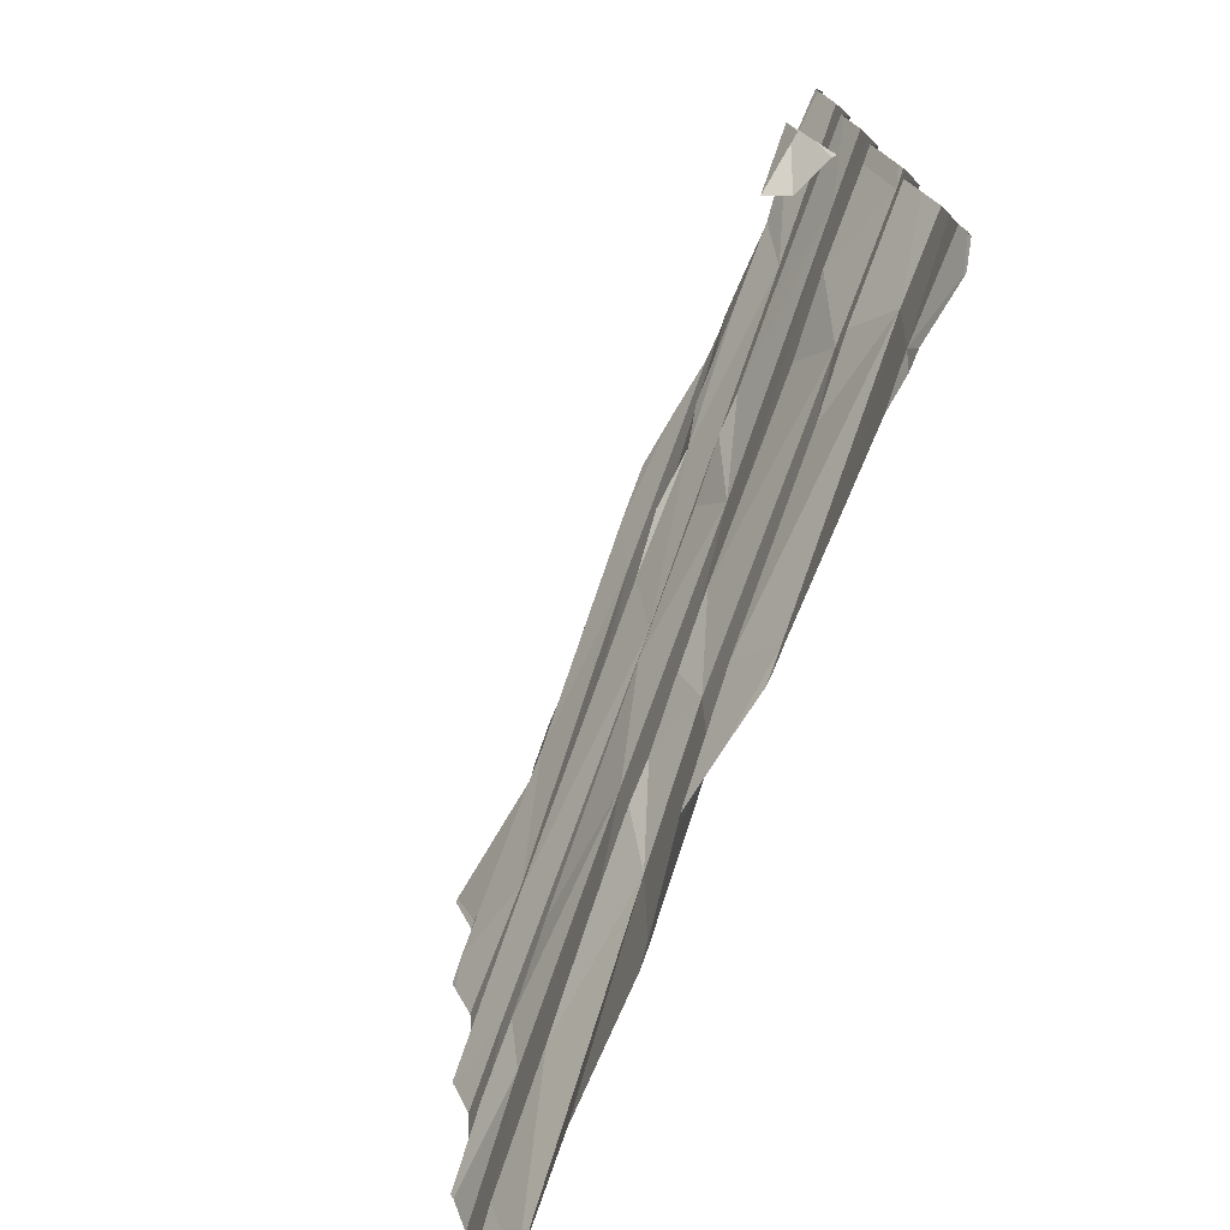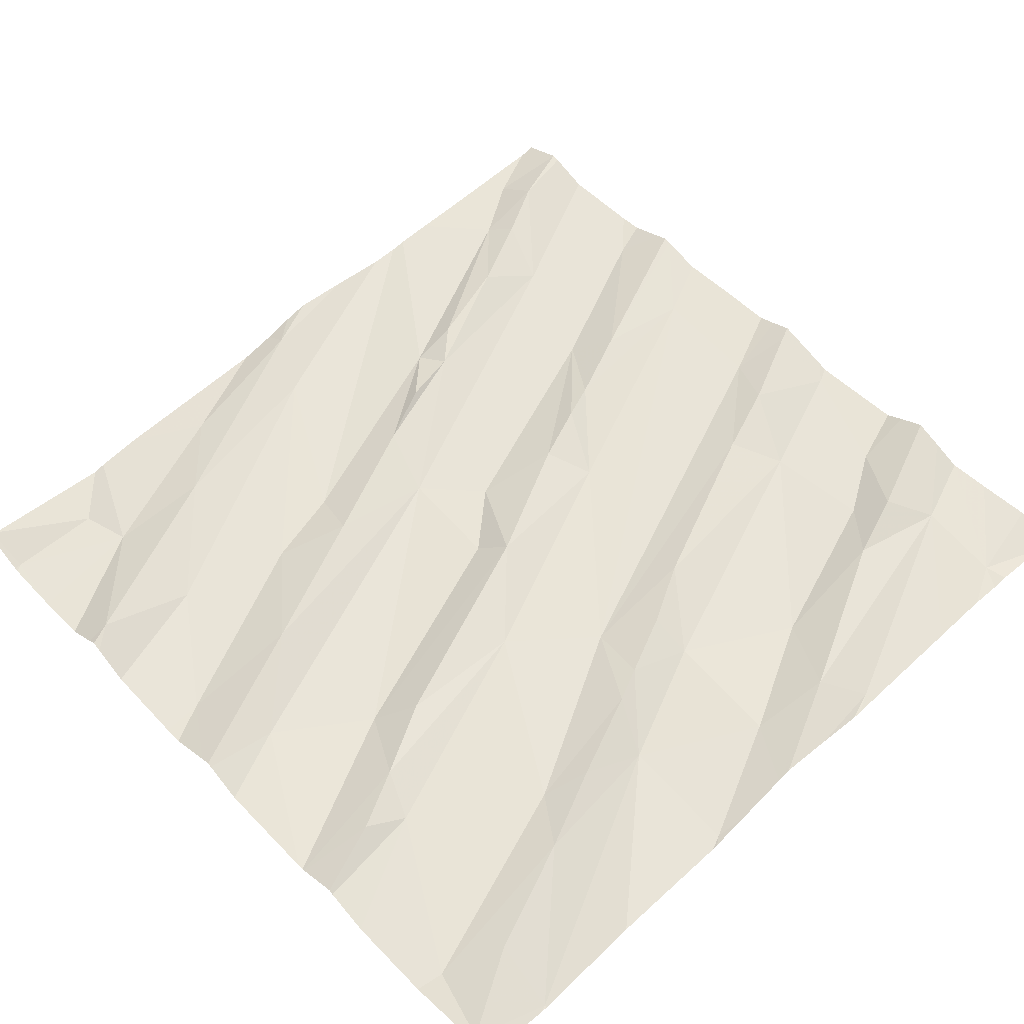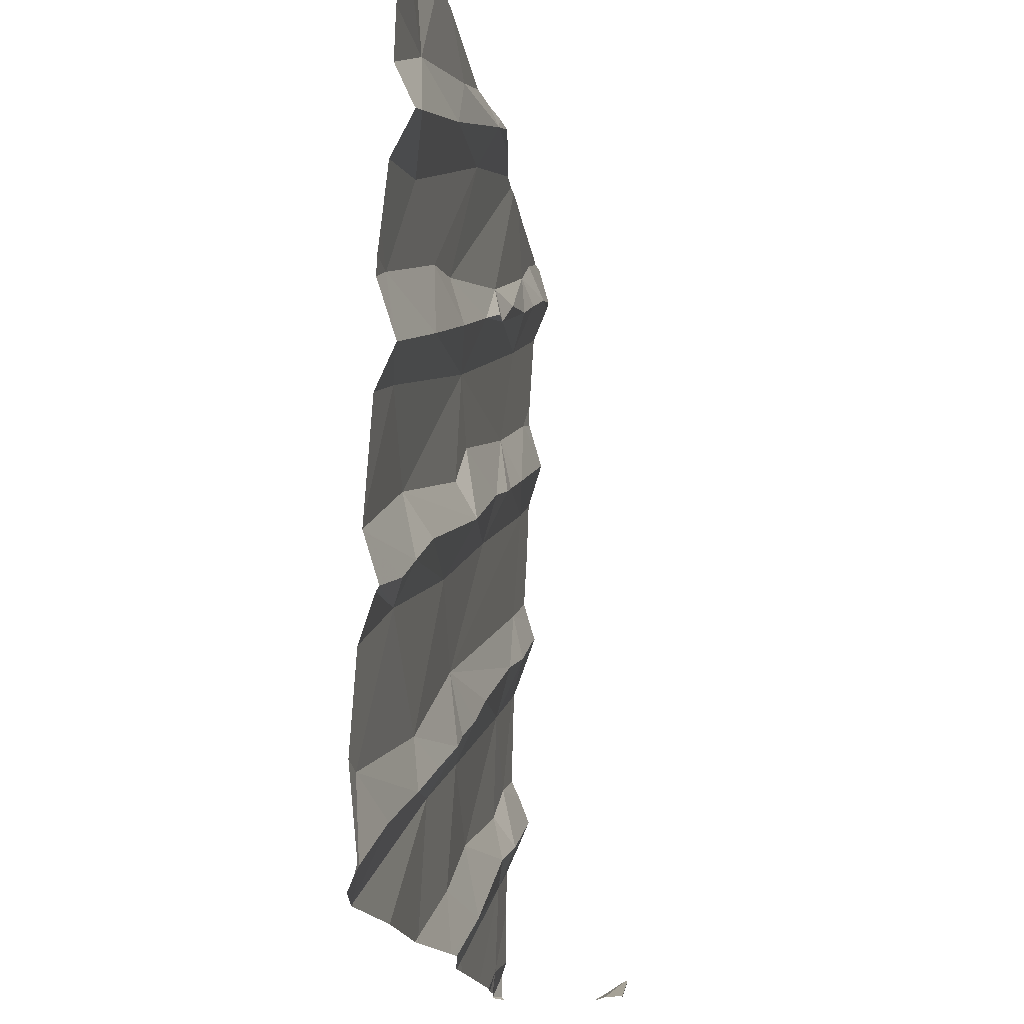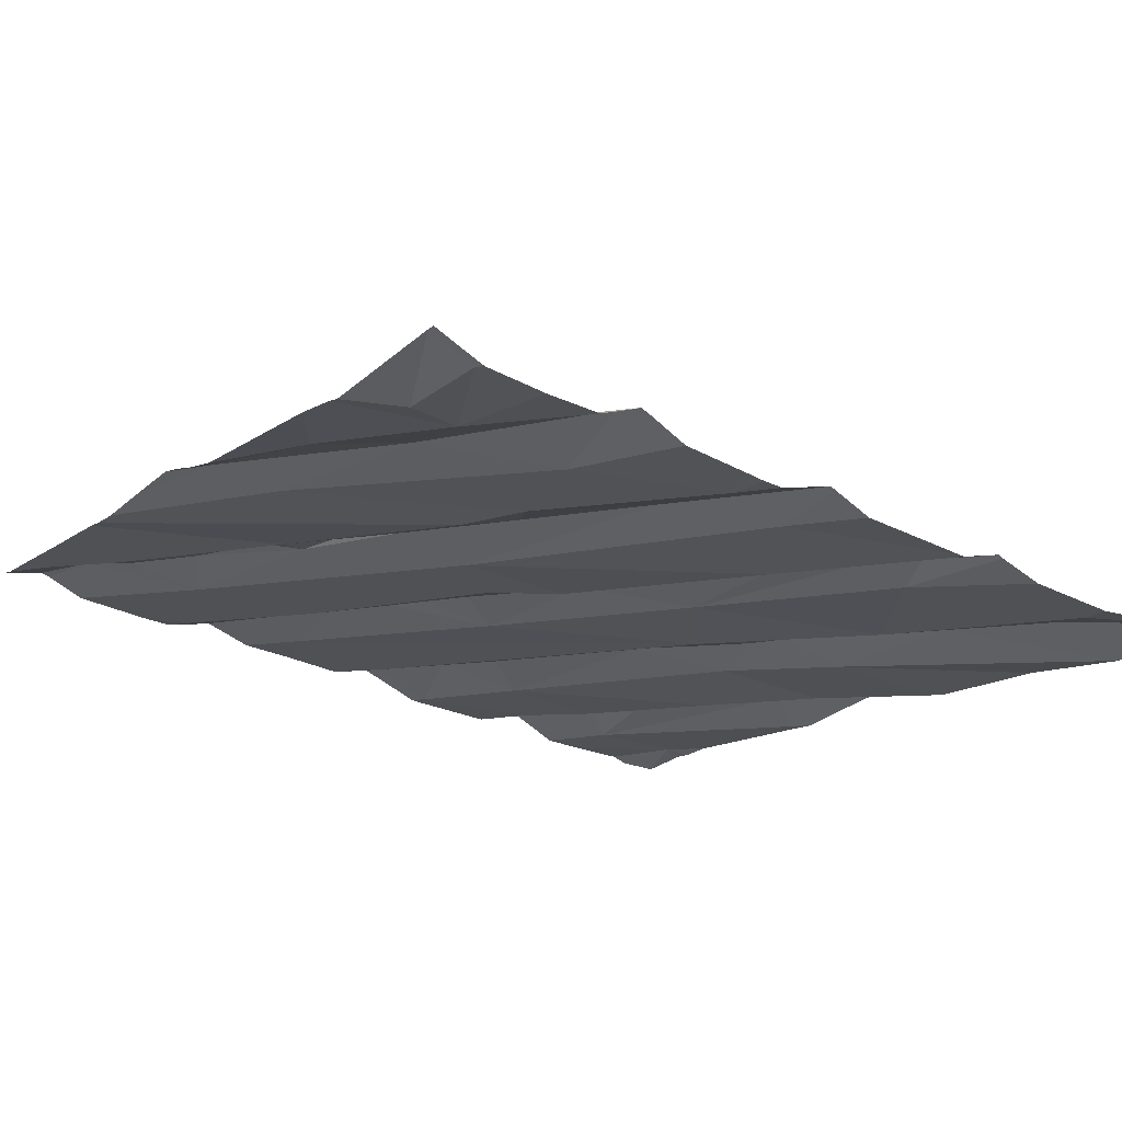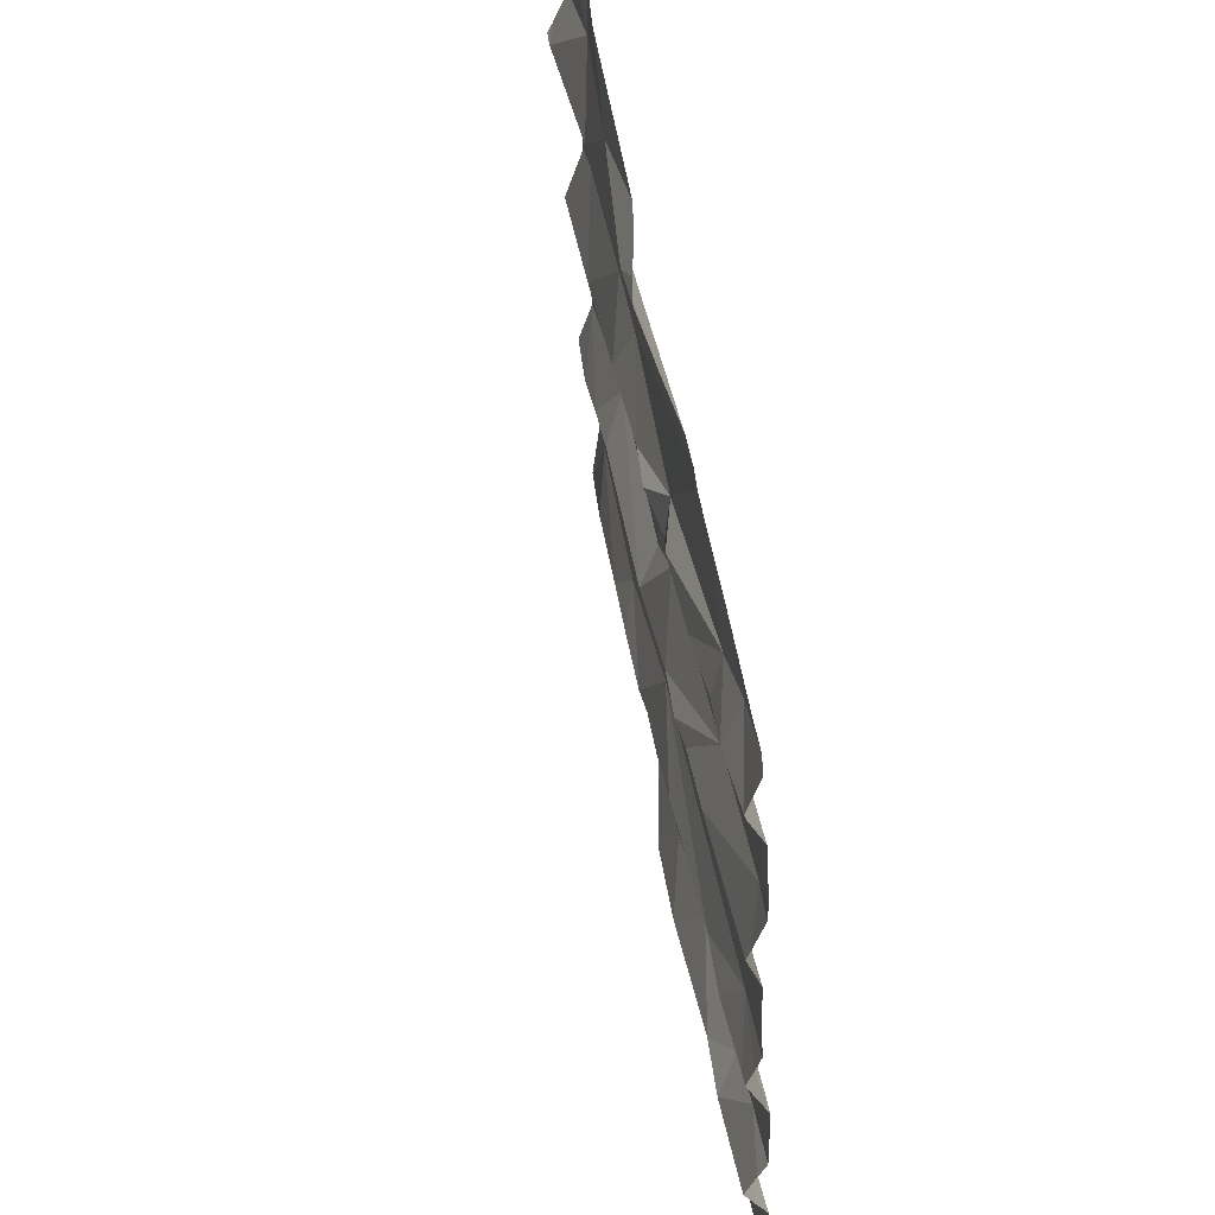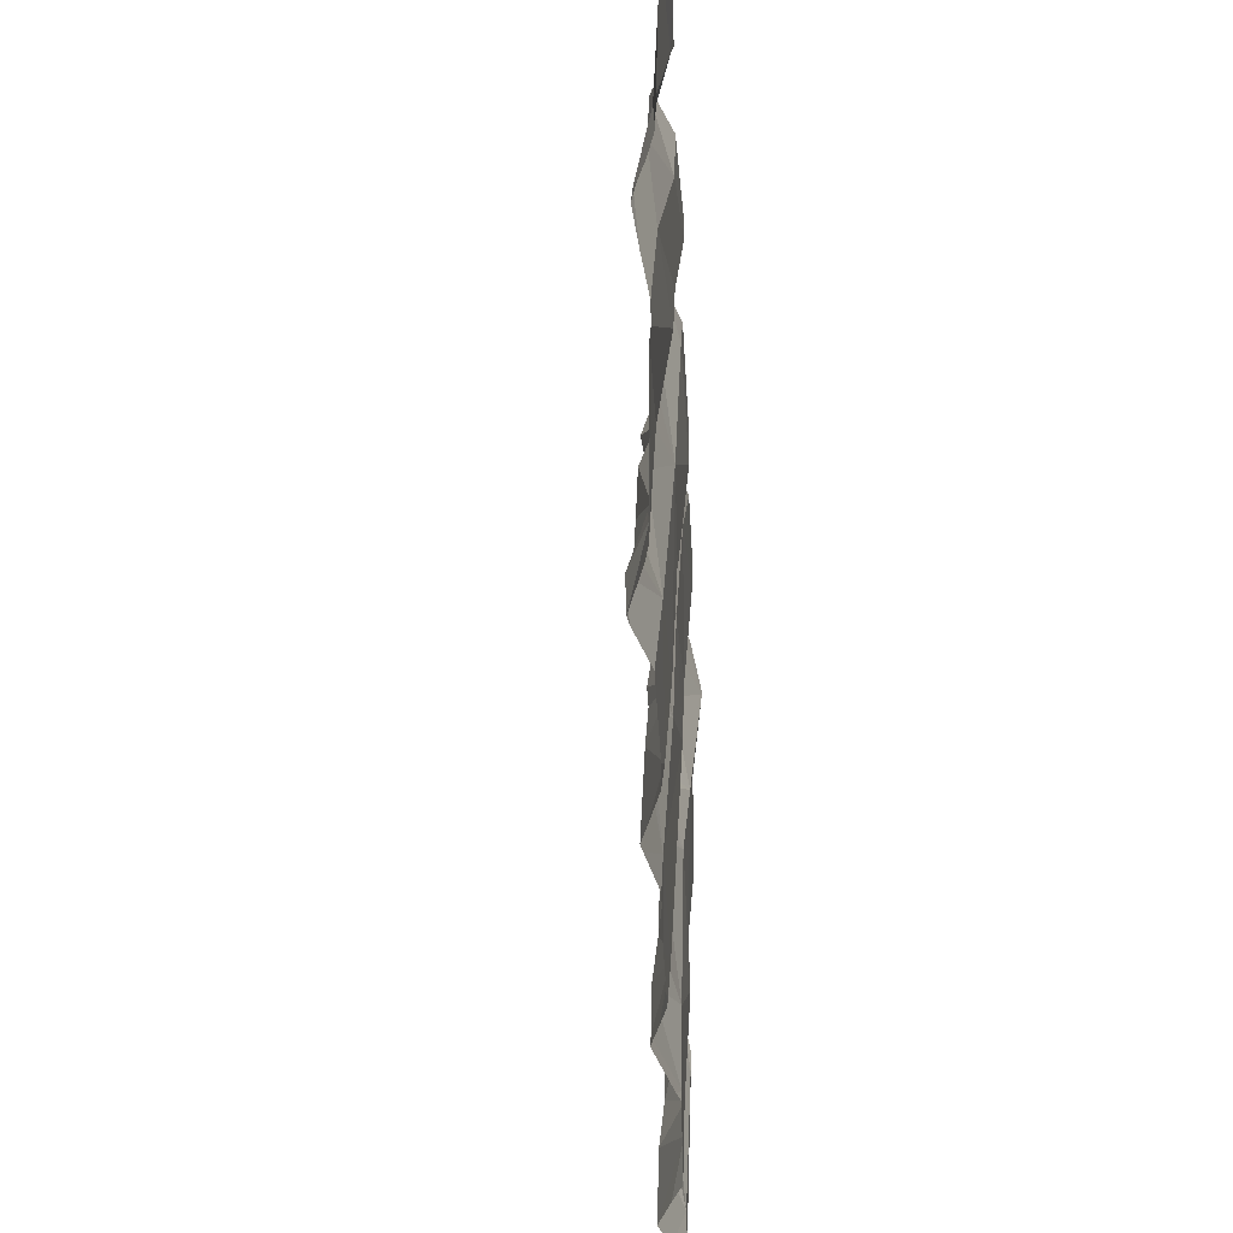
<metadata>
{"format":"obj","ext":"obj","renderer":"f3d","projection":"perspective","resolution":1024,"background":"white","views":[{"elev":-75.3,"azim":59.4,"up":"+Y"},{"elev":48.7,"azim":-42.6,"up":"+Z"},{"elev":-16.6,"azim":-89.9,"up":"+Y"},{"elev":-24.6,"azim":-125.5,"up":"+Z"},{"elev":55.7,"azim":72.8,"up":"+Y"},{"elev":41.9,"azim":83.5,"up":"+Y"}]}
</metadata>
<code>
v -32.61 234.4 502.5
v -32.48 234.4 502.5
v -32.54 232.5 502.4
v -32.8 234.4 502.5
v -33.61 232.5 502.2
v -31.92 234.4 502.6
v -33.43 234.4 502.3
v -33.33 234.4 502.4
v -33.46 234.4 502.3
v -31.88 232.5 502.5
v -32.19 234.4 502.5
v -33.05 232.5 502.3
v -32.3 234.4 502.5
v -33.78 234.4 502.3
v -32.86 234.4 502.4
v -33.61 232.5 502.2
v -32.95 234.4 502.4
v -33.77 234.4 502.3
v -31.93 232.5 502.4
v -32.84 232.5 502.4
v -32.87 232.5 502.4
v -31.94 232.5 502.4
v -32.02 232.9 502.5
v -32.04 232.7 502.5
v -32.12 232.8 502.5
v -32.06 232.5 502.4
v -31.92 233.2 502.5
v -32.1 232.5 502.4
v -33.04 232.8 502.3
v -32.9 232.9 502.4
v -32.76 232.9 502.4
v -33.78 234.4 502.3
v -32.77 233 502.4
v -32.88 233 502.4
v -32.07 232.5 502.4
v -32.78 232.6 502.4
v -31.93 232.5 502.4
v -32.27 232.7 502.5
v -32.17 232.9 502.4
v -32.62 232.6 502.4
v -32.98 232.9 502.4
v -32.52 232.7 502.4
v -32.63 233 502.4
v -32.26 233.2 502.5
v -32.19 233.1 502.5
v -33.06 233.2 502.4
v -32.42 234.4 502.5
v -31.88 232.7 502.5
v -31.88 232.6 502.5
v -31.88 232.5 502.7
v -33.78 232.5 502.2
v -33.73 232.7 502.2
v -33.54 233 502.3
v -33.63 233.1 502.3
v -33.6 232.6 502.3
v -33.35 232.7 502.3
v -31.88 232.8 502.5
v -33.27 232.8 502.3
v -33.17 232.8 502.3
v -33.5 233.1 502.3
v -32.3 232.5 502.4
v -33.07 232.5 502.3
v -32.72 232.5 502.4
v -31.97 233.9 502.5
v -32.53 232.5 502.4
v -32.17 232.5 502.4
v -32.03 233.6 502.5
v -32.64 232.5 502.4
v -33.06 232.5 502.3
v -32.61 232.5 502.4
v -31.92 233.3 502.5
v -32.04 233.4 502.5
v -32.56 233.4 502.4
v -32.4 233.6 502.5
v -32.48 233.6 502.5
v -32.3 233.8 502.5
v -32.85 233.9 502.4
v -32.62 234 502.5
v -32.24 233.7 502.5
v -32.59 233.9 502.5
v -32.32 234.1 502.5
v -32.2 234 502.5
v -32.61 233.5 502.5
v -32.72 233.9 502.5
v -32.89 233.7 502.4
v -33.13 233.7 502.4
v -32.78 233.6 502.4
v -32.88 233.4 502.4
v -32.91 233.5 502.4
v -32.52 234 502.5
v -32.1 233.3 502.5
v -33.1 233.9 502.4
v -31.88 232.8 502.5
v -31.88 233 502.5
v -31.88 232.5 502.8
v -31.88 232.9 502.5
v -31.98 234.4 502.5
v -31.88 233 502.5
v -33.62 233.4 502.3
v -33.41 233.3 502.3
v -31.88 233.2 502.5
v -33.7 233.6 502.3
v -33.44 233.6 502.3
v -33.52 233.9 502.3
v -33.74 233.9 502.3
v -33.28 233.8 502.3
v -33.53 234.1 502.3
v -33.34 233.2 502.3
v -33.32 234.1 502.4
v -32.92 234.2 502.4
v -31.99 232.5 502.8
v -33.08 232.5 502.3
v -32.05 234.3 502.5
v -32.59 232.5 502.4
v -31.89 234.3 502.6
v -32.03 234.2 502.6
v -32.86 234.3 502.5
v -32.18 234.2 502.5
v -32.15 234.2 502.5
v -32.74 234.4 502.5
v -33.77 234.3 502.3
v -33.56 234.3 502.3
v -33.18 234.3 502.4
v -33.79 234.4 502.3
v -32.38 234.4 502.5
v -33.79 232.6 502.2
v -33.79 232.7 502.2
v -33.79 232.5 502.2
v -33.79 233.1 502.2
v -33.79 233 502.3
v -33.79 233 502.3
v -33.79 232.9 502.2
v -33.79 232.5 502.2
v -33.79 233.1 502.2
v -33.79 233.4 502.2
v -33.79 233.1 502.2
v -33.79 233.1 502.2
v -33.79 233.4 502.3
v -33.79 233.5 502.3
v -33.79 233.9 502.3
v -33.79 233.8 502.3
v -33.79 233.9 502.3
v -33.79 233.7 502.3
v -33.79 233.6 502.2
v -33.79 233.9 502.3
v -33.79 234 502.3
v -33.79 233.6 502.2
v -33.79 233.4 502.3
v -33.79 234.1 502.3
v -33.79 234.3 502.3
v -33.79 234.3 502.3
v -31.88 232.5 502.8
v -31.88 232.5 502.5
v -31.88 233.2 502.5
v -31.88 234 502.5
v -31.88 233.9 502.5
v -31.88 233.8 502.6
v -31.88 233.8 502.6
v -31.88 233.7 502.5
v -31.88 233.2 502.5
v -31.88 233.2 502.5
v -31.88 233.4 502.5
v -31.88 233.4 502.5
v -31.88 233.6 502.5
v -31.88 233.5 502.5
v -31.88 233.8 502.6
v -31.88 234.3 502.6
v -31.88 234.3 502.6
v -31.88 234.3 502.6
v -31.88 234.2 502.5
v -31.88 234.3 502.6
v -31.97 232.5 502.7
v -33.36 232.5 502.3
v -32.98 232.5 502.3
v -31.88 232.5 502.5
v -31.93 232.5 502.7
v -31.89 232.5 502.7
v -31.97 232.5 502.7
v -33.62 232.5 502.2
v -33.63 232.5 502.2
v -33.78 232.5 502.2
v -33.79 232.5 502.2
v -31.92 232.5 502.5
v -31.88 232.5 502.7
v -31.88 232.5 502.8
v -31.88 234.4 502.6
f 101 23 94
f 96 24 93
f 179 16 180
f 178 95 172
f 29 31 30
f 36 31 29
f 22 35 26
f 40 36 21
f 34 41 30
f 30 31 33
f 36 40 42
f 33 34 30
f 43 33 31
f 43 34 33
f 45 44 43
f 31 36 42
f 43 31 45
f 39 45 42
f 63 40 20
f 66 24 61
f 38 40 24
f 45 39 23
f 27 45 23
f 38 39 42
f 38 24 25
f 40 38 42
f 6 113 167
f 124 151 32
f 172 50 176
f 57 35 48
f 23 25 96
f 32 151 14
f 31 42 45
f 23 39 25
f 49 37 153
f 177 50 184
f 24 3 65
f 39 38 25
f 29 16 5
f 159 67 164
f 112 29 173
f 60 54 53
f 56 55 16
f 181 128 182
f 176 50 177
f 53 54 130
f 51 52 126
f 41 34 58
f 40 3 24
f 52 51 55
f 34 46 58
f 53 52 58
f 56 58 52
f 41 59 29
f 29 30 41
f 58 59 41
f 53 58 46
f 56 16 29
f 21 12 174
f 12 36 29
f 52 55 56
f 127 53 132
f 55 51 16
f 29 59 56
f 158 67 159
f 56 59 58
f 7 107 8
f 175 10 37
f 8 123 17
f 174 12 69
f 162 71 163
f 173 29 5
f 172 152 50
f 9 122 107
f 71 27 160
f 34 73 46
f 75 74 76
f 77 84 78
f 67 79 74
f 82 81 80
f 75 76 83
f 80 85 82
f 77 86 85
f 88 87 89
f 67 74 73
f 73 34 67
f 44 72 34
f 75 83 73
f 74 79 76
f 34 43 44
f 83 87 88
f 85 80 77
f 84 77 80
f 87 83 76
f 44 45 91
f 72 67 34
f 91 72 44
f 73 83 88
f 92 77 78
f 85 89 87
f 164 72 165
f 157 79 166
f 82 76 64
f 91 71 72
f 79 67 158
f 76 82 85
f 91 45 27
f 79 64 76
f 74 75 73
f 27 71 91
f 84 80 78
f 80 90 78
f 76 85 87
f 88 46 73
f 157 64 79
f 60 100 136
f 100 60 108
f 100 99 134
f 138 102 139
f 104 105 140
f 156 64 157
f 103 106 102
f 106 104 102
f 145 107 146
f 108 60 46
f 19 37 22
f 61 24 65
f 155 64 156
f 129 60 137
f 18 122 9
f 105 104 109
f 100 89 85
f 53 46 60
f 103 86 106
f 92 110 106
f 88 108 46
f 92 86 77
f 108 88 100
f 88 89 100
f 86 103 85
f 92 106 86
f 103 99 85
f 99 103 138
f 99 100 85
f 106 110 104
f 102 104 141
f 66 35 24
f 28 35 66
f 47 78 125
f 116 82 170
f 1 110 2
f 110 92 47
f 125 118 13
f 167 115 168
f 13 113 11
f 169 116 171
f 118 119 116
f 116 119 82
f 81 82 119
f 82 64 155
f 118 81 119
f 78 90 118
f 116 115 113
f 118 116 113
f 107 122 121
f 149 121 150
f 154 27 101
f 90 81 118
f 90 80 81
f 117 123 109
f 109 123 107
f 123 117 15
f 104 110 109
f 14 122 18
f 109 107 105
f 107 123 8
f 153 37 10
f 109 110 117
f 9 107 7
f 14 121 122
f 180 51 181
f 126 52 127
f 95 152 172
f 127 52 53
f 20 40 21
f 128 51 133
f 175 37 183
f 129 54 60
f 130 54 129
f 21 36 12
f 17 123 15
f 131 53 130
f 132 53 131
f 48 35 49
f 133 51 126
f 49 35 37
f 134 99 135
f 26 35 28
f 57 24 35
f 135 99 148
f 136 100 134
f 137 60 136
f 15 117 4
f 138 103 102
f 11 113 97
f 139 102 147
f 98 23 96
f 140 105 142
f 141 104 140
f 22 37 35
f 93 24 57
f 142 105 145
f 63 3 40
f 143 102 141
f 144 102 143
f 13 118 113
f 145 105 107
f 96 25 24
f 94 23 98
f 146 107 149
f 147 102 144
f 5 16 179
f 148 99 138
f 149 107 121
f 101 27 23
f 150 121 151
f 151 121 14
f 4 117 120
f 70 3 68
f 160 27 161
f 68 3 63
f 120 117 1
f 161 27 154
f 162 72 71
f 69 12 62
f 163 71 160
f 2 110 47
f 164 67 72
f 165 72 162
f 62 12 112
f 112 12 29
f 166 79 158
f 6 167 186
f 111 95 178
f 167 113 115
f 168 115 169
f 114 3 70
f 1 117 110
f 169 115 116
f 125 78 118
f 170 82 155
f 171 116 170
f 65 3 114
f 180 16 51
f 181 51 128
f 47 92 78
f 183 37 19
f 97 113 6
f 185 95 111

</code>
